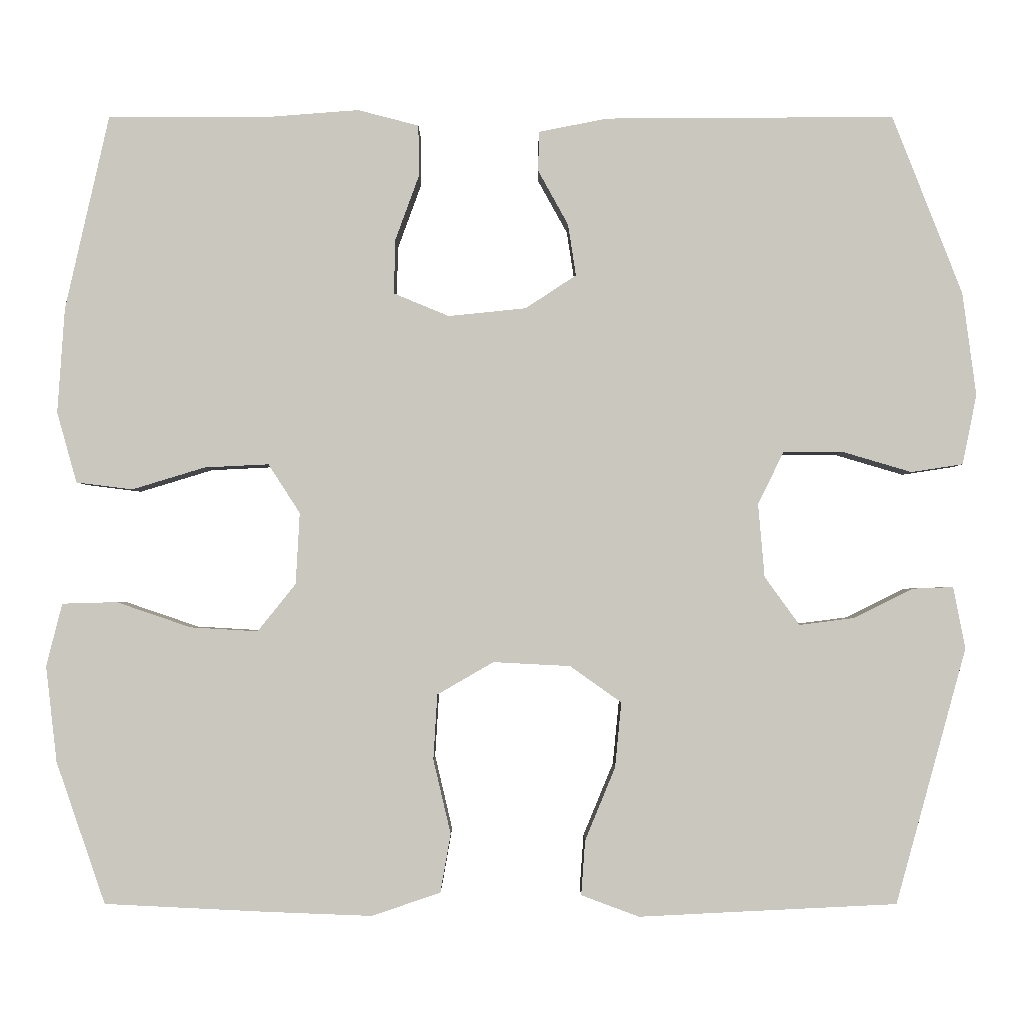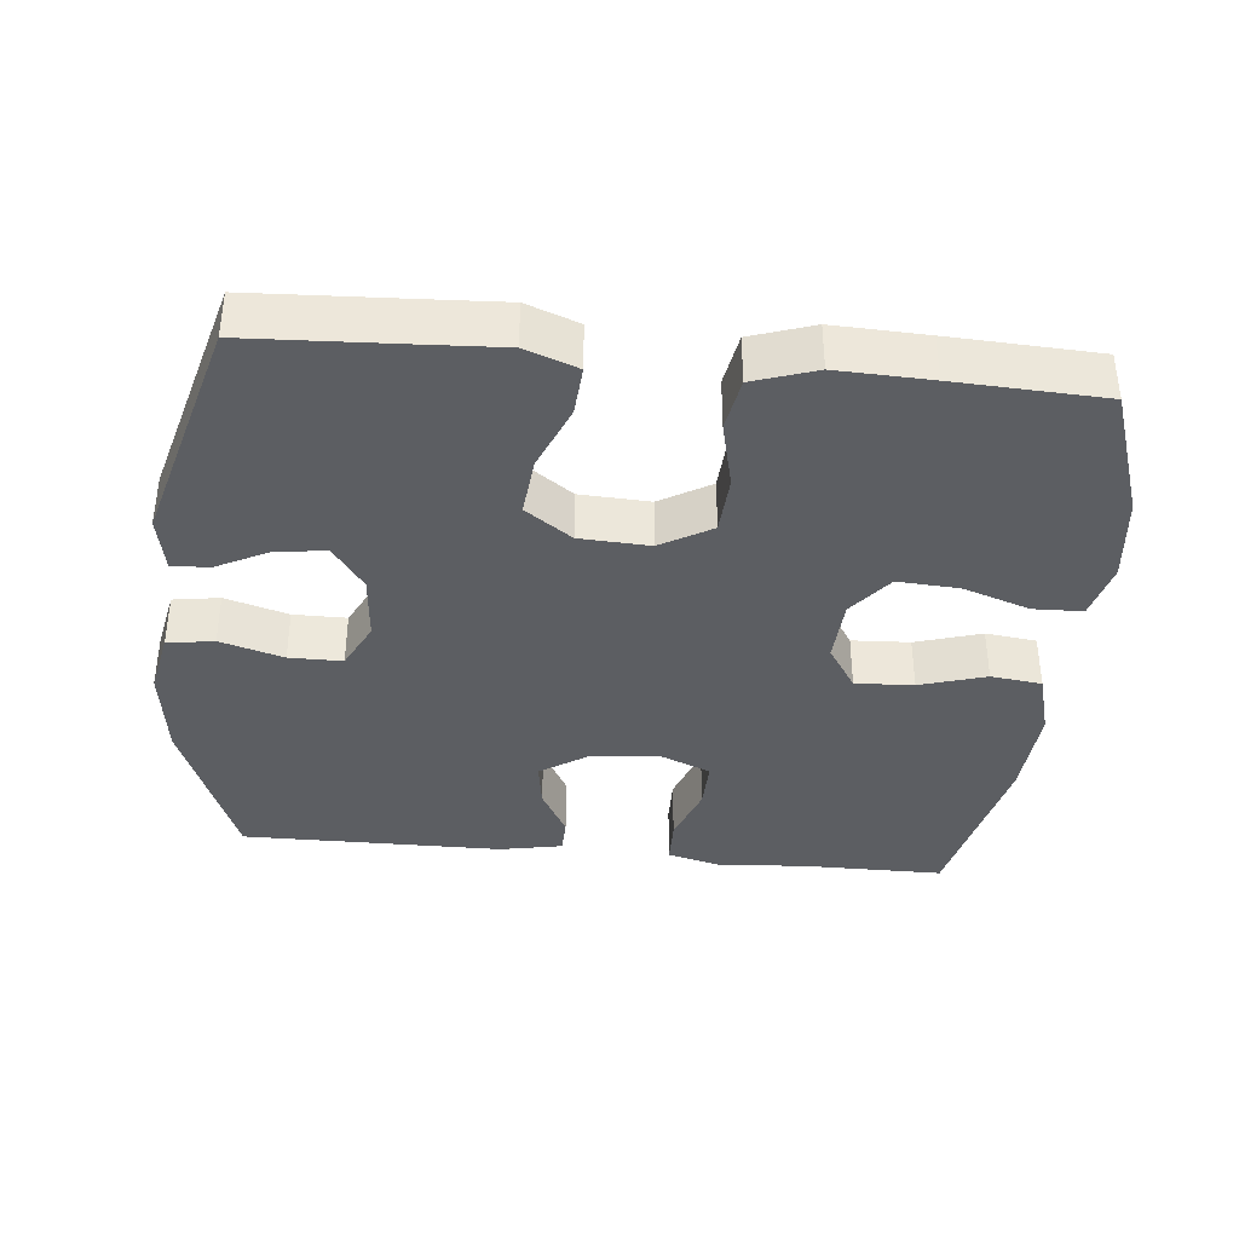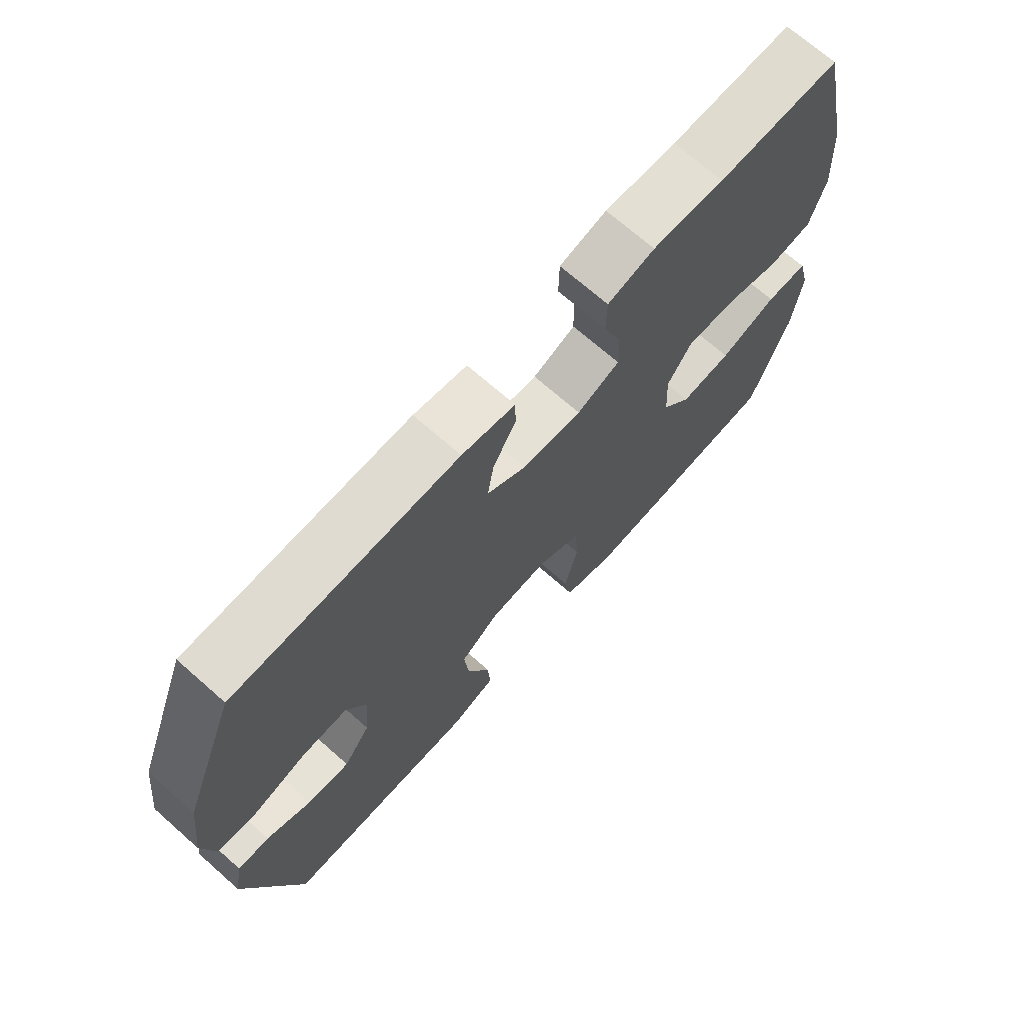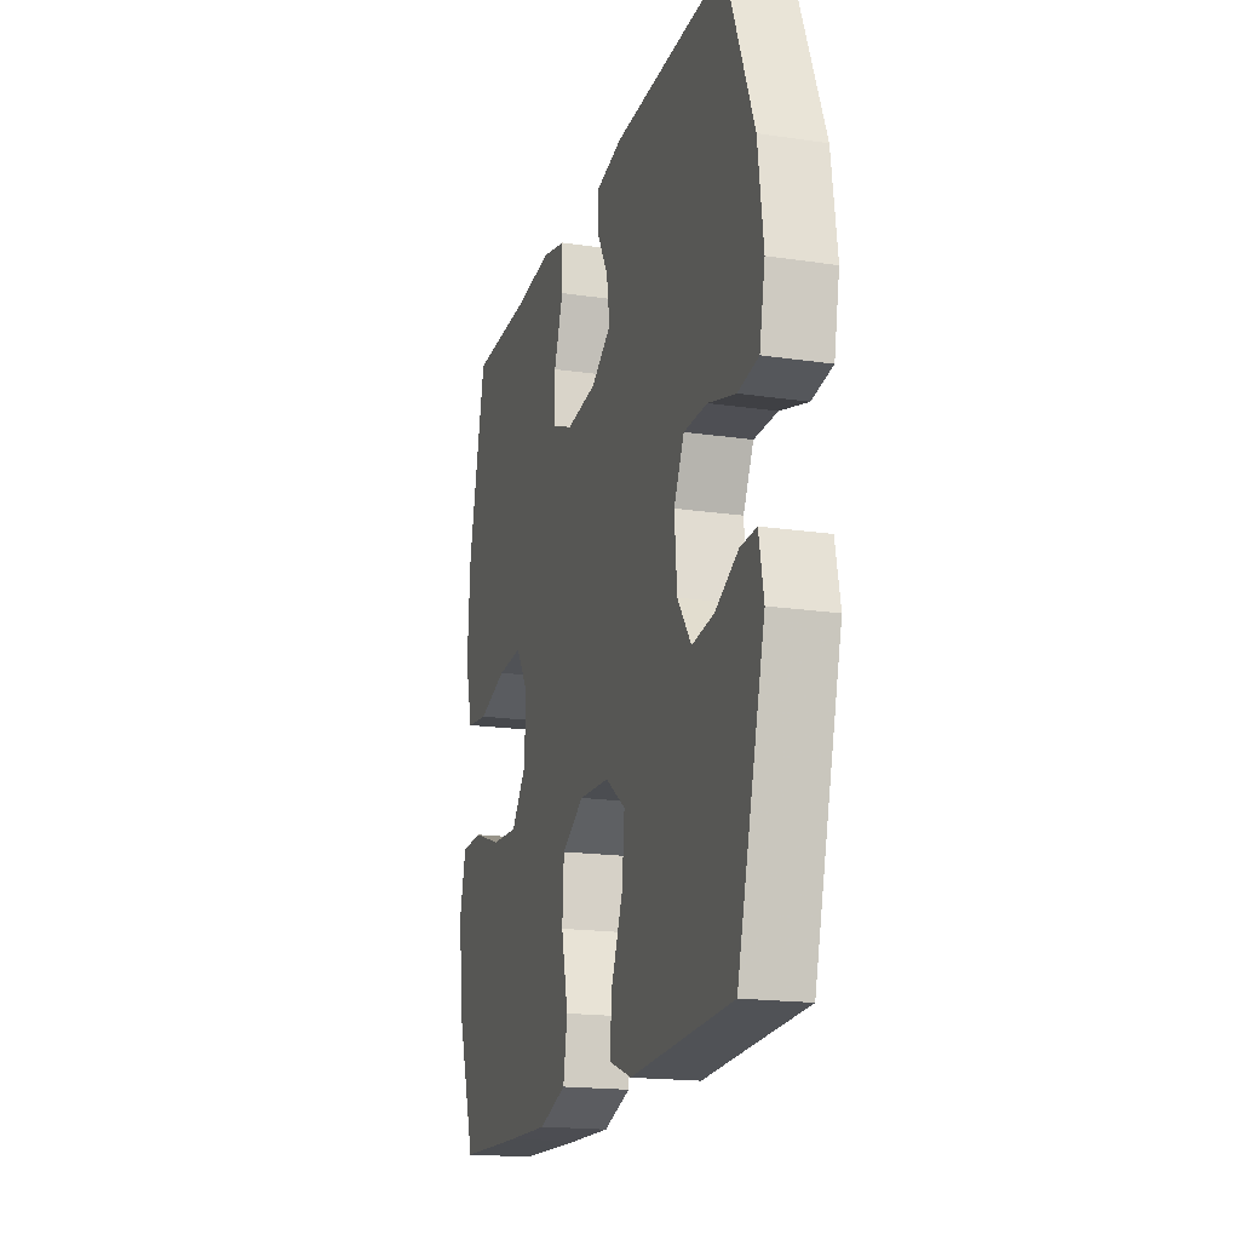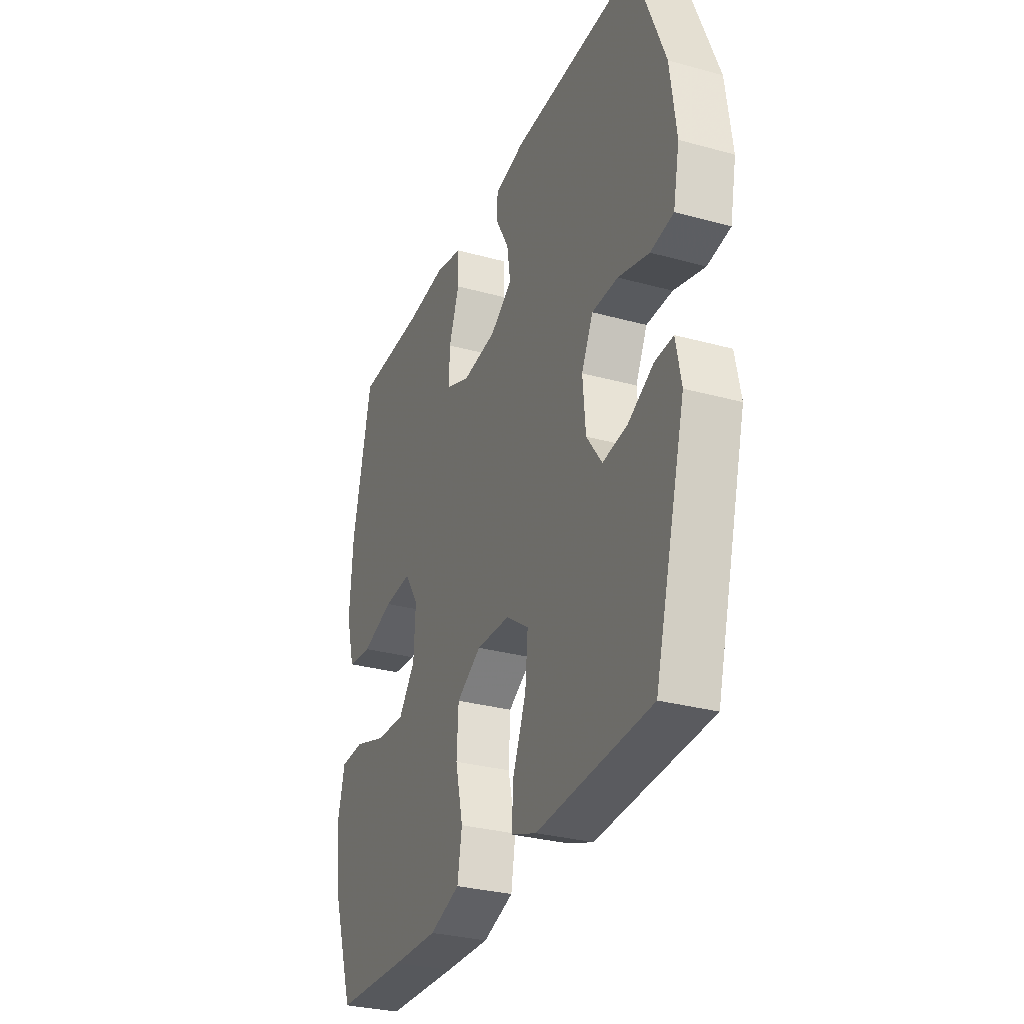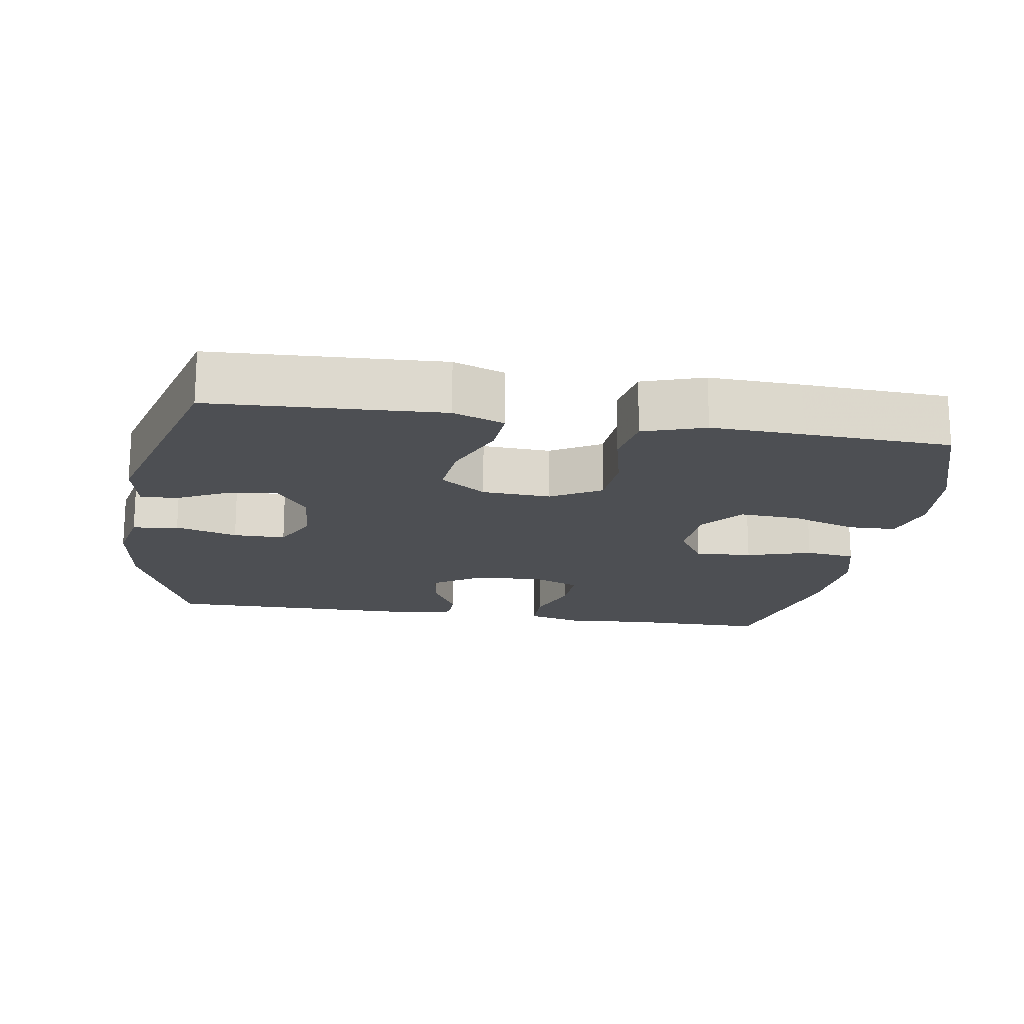
<metadata>
{"format":"obj","ext":"obj","renderer":"f3d","projection":"perspective","resolution":1024,"background":"white","views":[{"elev":-1.9,"azim":0.1,"up":"+Z"},{"elev":-38.0,"azim":174.4,"up":"+Y"},{"elev":70.4,"azim":131.4,"up":"+Z"},{"elev":-18.4,"azim":74.1,"up":"+Z"},{"elev":-30.7,"azim":68.4,"up":"+Z"},{"elev":-17.5,"azim":170.8,"up":"+Y"}]}
</metadata>
<code>
v 0.5 0.07 -0.5
v 0.293 0.07 -0.51
v 0.175 0.07 -0.516
v 0.102 0.07 -0.489
v 0.107 0.07 -0.42
v 0.145 0.07 -0.328
v 0.153 0.07 -0.246
v 0.088 0.07 -0.2
v -0.009 0.07 -0.195
v -0.08 0.07 -0.236
v -0.085 0.07 -0.318
v -0.063 0.07 -0.412
v -0.076 0.07 -0.486
v -0.163 0.07 -0.515
v -0.293 0.07 -0.51
v -0.5 0.07 -0.5
v -0.562 0.07 -0.321
v -0.576 0.07 -0.2
v -0.556 0.07 -0.121
v -0.487 0.07 -0.119
v -0.393 0.07 -0.151
v -0.308 0.07 -0.156
v -0.26 0.07 -0.096
v -0.255 0.07 -0.006
v -0.295 0.07 0.056
v -0.376 0.07 0.052
v -0.468 0.07 0.024
v -0.539 0.07 0.033
v -0.564 0.07 0.122
v -0.555 0.07 0.255
v -0.5 0.07 0.5
v -0.3 0.07 0.5
v -0.182 0.07 0.509
v -0.105 0.07 0.489
v -0.104 0.07 0.425
v -0.134 0.07 0.343
v -0.136 0.07 0.274
v -0.066 0.07 0.245
v 0.032 0.07 0.255
v 0.096 0.07 0.297
v 0.086 0.07 0.362
v 0.048 0.07 0.431
v 0.049 0.07 0.481
v 0.136 0.07 0.498
v 0.5 0.07 0.5
v 0.588 0.07 0.274
v 0.605 0.07 0.144
v 0.587 0.07 0.056
v 0.522 0.07 0.046
v 0.434 0.07 0.072
v 0.36 0.07 0.072
v 0.327 0.07 0.006
v 0.335 0.07 -0.087
v 0.379 0.07 -0.148
v 0.449 0.07 -0.139
v 0.522 0.07 -0.102
v 0.574 0.07 -0.1
v 0.589 0.07 -0.178
v 0.5 0 -0.5
v 0.293 0 -0.51
v 0.175 0 -0.516
v 0.102 0 -0.489
v 0.107 0 -0.42
v 0.145 0 -0.328
v 0.153 0 -0.246
v 0.088 0 -0.2
v -0.009 0 -0.195
v -0.08 0 -0.236
v -0.085 0 -0.318
v -0.063 0 -0.412
v -0.076 0 -0.486
v -0.163 0 -0.515
v -0.293 0 -0.51
v -0.5 0 -0.5
v -0.562 0 -0.321
v -0.576 0 -0.2
v -0.556 0 -0.121
v -0.487 0 -0.119
v -0.393 0 -0.151
v -0.308 0 -0.156
v -0.26 0 -0.096
v -0.255 0 -0.006
v -0.295 0 0.056
v -0.376 0 0.052
v -0.468 0 0.024
v -0.539 0 0.033
v -0.564 0 0.122
v -0.555 0 0.255
v -0.5 0 0.5
v -0.3 0 0.5
v -0.182 0 0.509
v -0.105 0 0.489
v -0.104 0 0.425
v -0.134 0 0.343
v -0.136 0 0.274
v -0.066 0 0.245
v 0.032 0 0.255
v 0.096 0 0.297
v 0.086 0 0.362
v 0.048 0 0.431
v 0.049 0 0.481
v 0.136 0 0.498
v 0.5 0 0.5
v 0.588 0 0.274
v 0.605 0 0.144
v 0.587 0 0.056
v 0.522 0 0.046
v 0.434 0 0.072
v 0.36 0 0.072
v 0.327 0 0.006
v 0.335 0 -0.087
v 0.379 0 -0.148
v 0.449 0 -0.139
v 0.522 0 -0.102
v 0.574 0 -0.1
v 0.589 0 -0.178
f 55 56 57 58
f 54 55 58 1
f 53 54 1 2
f 52 53 2 3
f 47 48 49 50
f 47 50 51
f 46 47 51
f 45 46 51
f 44 45 51 52
f 41 42 43 44
f 40 41 44 52
f 33 34 35 36
f 32 33 36 37
f 31 32 37
f 30 31 37
f 29 30 37 38
f 26 27 28 29
f 25 26 29 38
f 18 19 20 21
f 18 21 22
f 17 18 22
f 16 17 22
f 15 16 22 23
f 11 12 13 14
f 10 11 14 15
f 3 4 5 6
f 3 6 7
f 52 3 7
f 39 40 52 7
f 24 25 38 39
f 23 24 39
f 10 15 23 39
f 9 10 39
f 8 9 39
f 7 8 39
f 116 115 114 113
f 59 116 113 112
f 60 59 112 111
f 61 60 111 110
f 108 107 106 105
f 109 108 105
f 109 105 104
f 109 104 103
f 110 109 103 102
f 102 101 100 99
f 110 102 99 98
f 94 93 92 91
f 95 94 91 90
f 95 90 89
f 95 89 88
f 96 95 88 87
f 87 86 85 84
f 96 87 84 83
f 79 78 77 76
f 80 79 76
f 80 76 75
f 80 75 74
f 81 80 74 73
f 72 71 70 69
f 73 72 69 68
f 64 63 62 61
f 65 64 61
f 65 61 110
f 65 110 98 97
f 97 96 83 82
f 97 82 81
f 97 81 73 68
f 97 68 67
f 97 67 66
f 97 66 65
f 1 59 60 2
f 2 60 61 3
f 3 61 62 4
f 4 62 63 5
f 5 63 64 6
f 6 64 65 7
f 7 65 66 8
f 8 66 67 9
f 9 67 68 10
f 10 68 69 11
f 11 69 70 12
f 12 70 71 13
f 13 71 72 14
f 14 72 73 15
f 15 73 74 16
f 16 74 75 17
f 17 75 76 18
f 18 76 77 19
f 19 77 78 20
f 20 78 79 21
f 21 79 80 22
f 22 80 81 23
f 23 81 82 24
f 24 82 83 25
f 25 83 84 26
f 26 84 85 27
f 27 85 86 28
f 28 86 87 29
f 29 87 88 30
f 30 88 89 31
f 31 89 90 32
f 32 90 91 33
f 33 91 92 34
f 34 92 93 35
f 35 93 94 36
f 36 94 95 37
f 37 95 96 38
f 38 96 97 39
f 39 97 98 40
f 40 98 99 41
f 41 99 100 42
f 42 100 101 43
f 43 101 102 44
f 44 102 103 45
f 45 103 104 46
f 46 104 105 47
f 47 105 106 48
f 48 106 107 49
f 49 107 108 50
f 50 108 109 51
f 51 109 110 52
f 52 110 111 53
f 53 111 112 54
f 54 112 113 55
f 55 113 114 56
f 56 114 115 57
f 57 115 116 58
f 58 116 59 1

</code>
